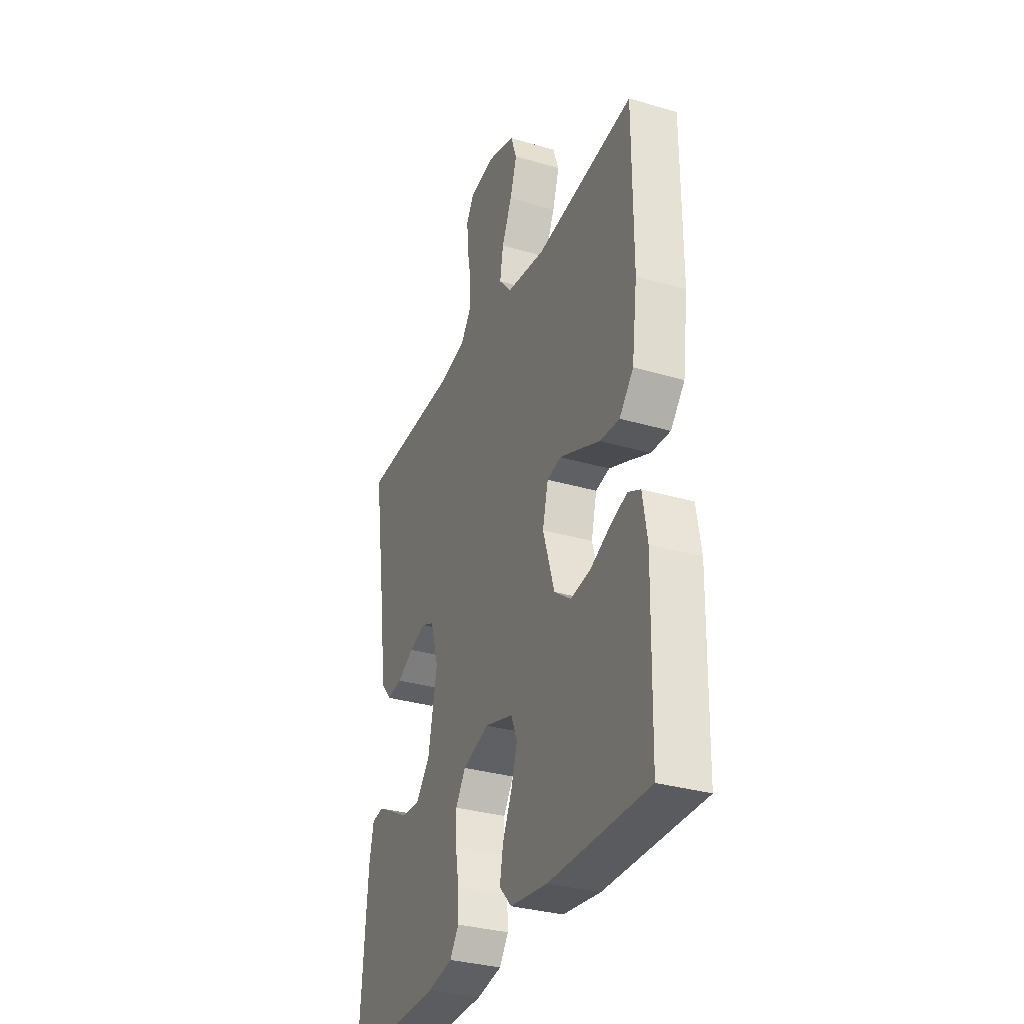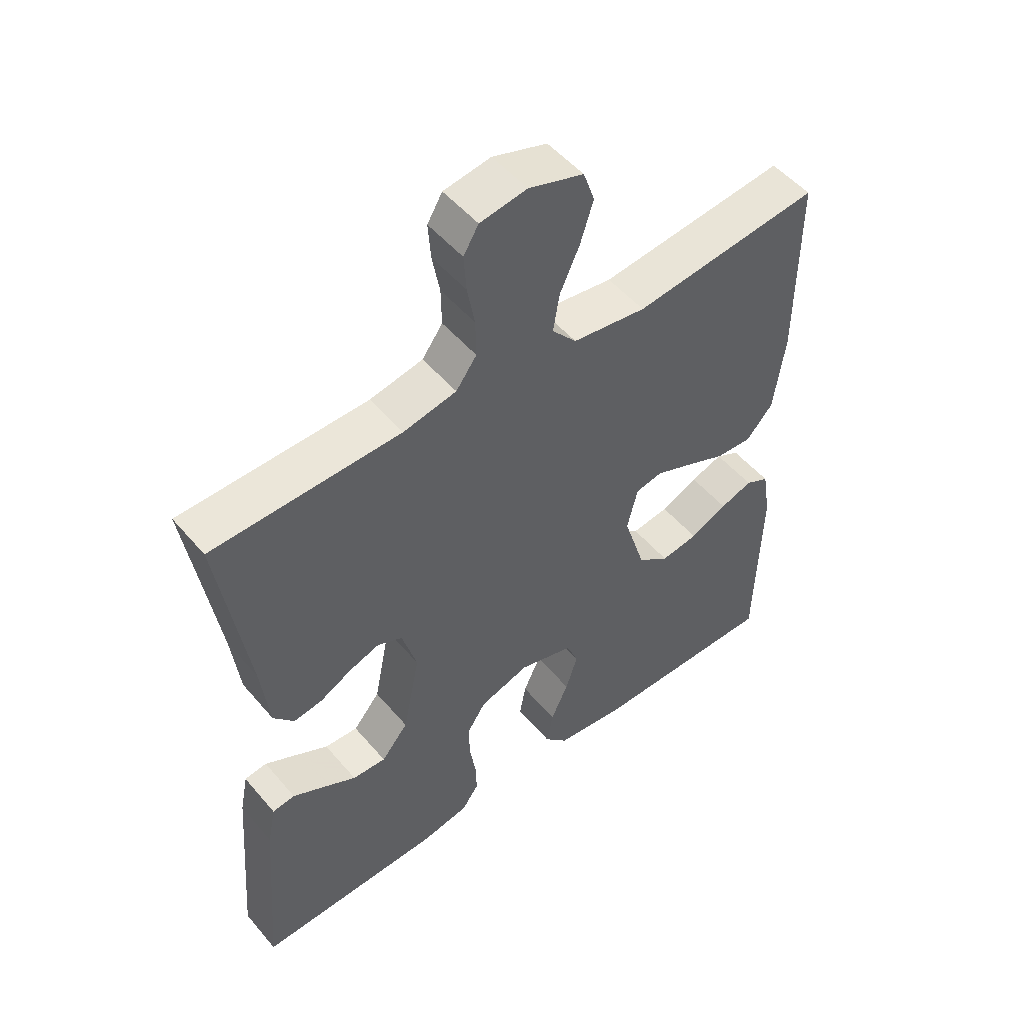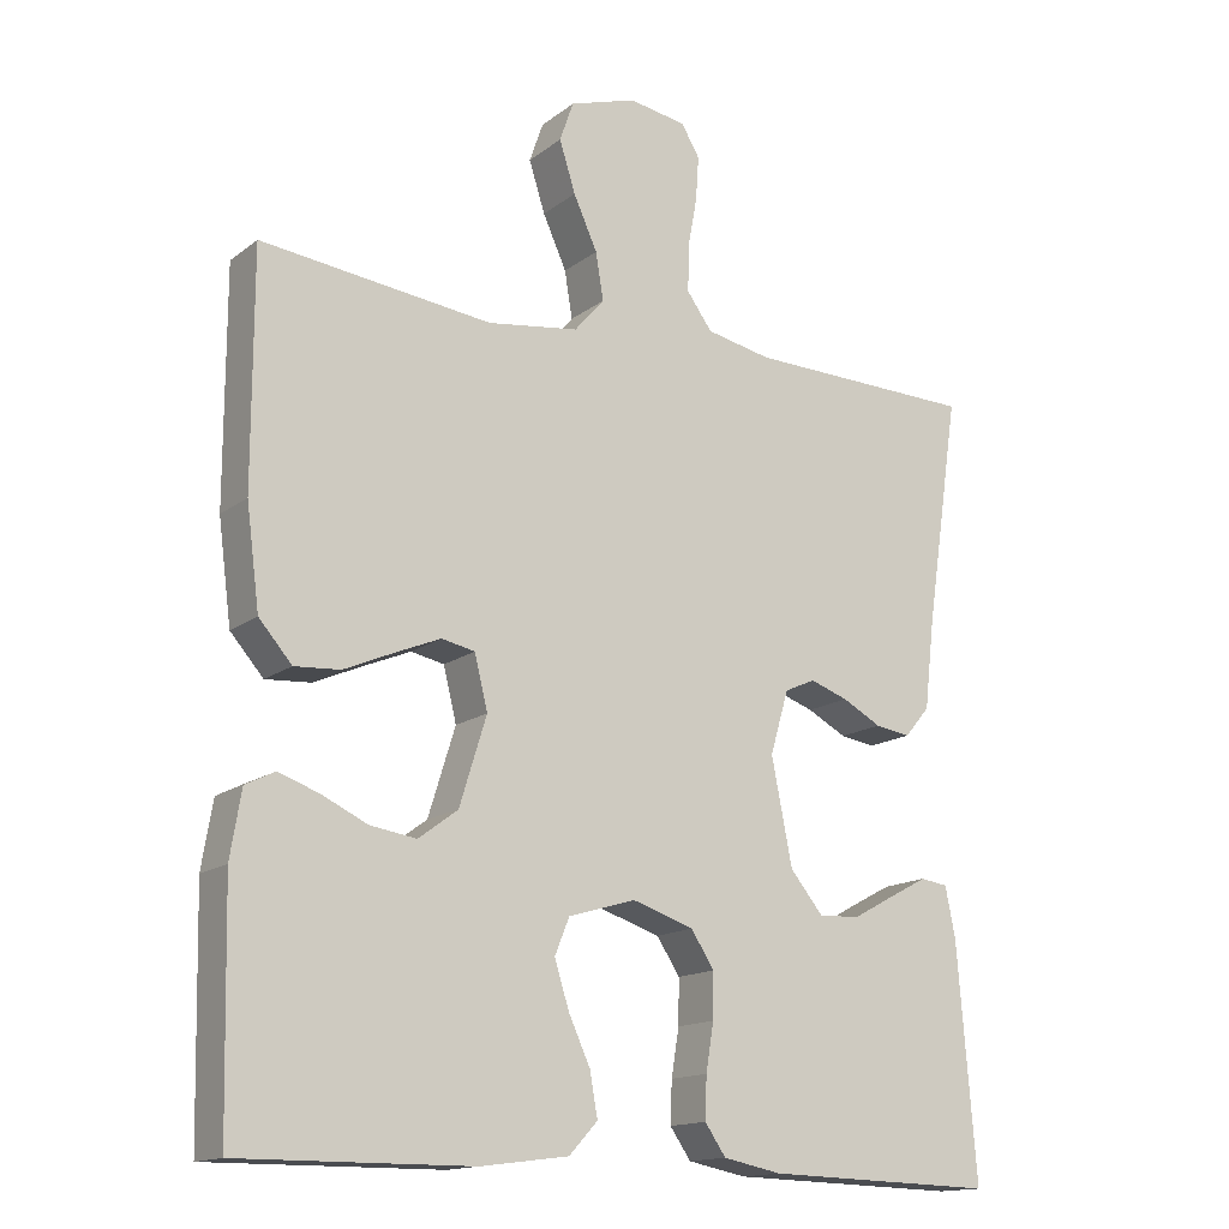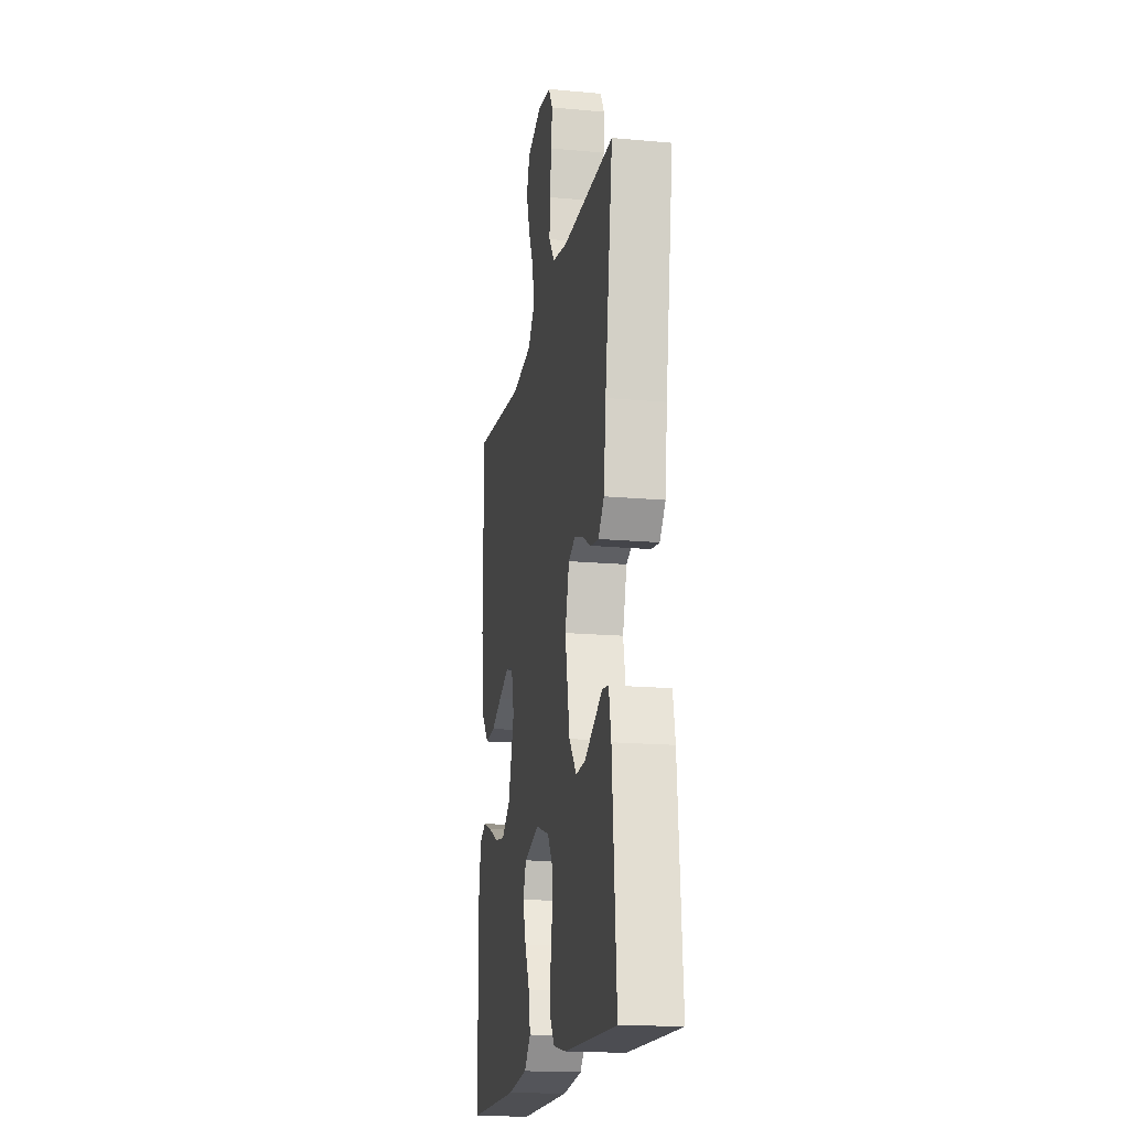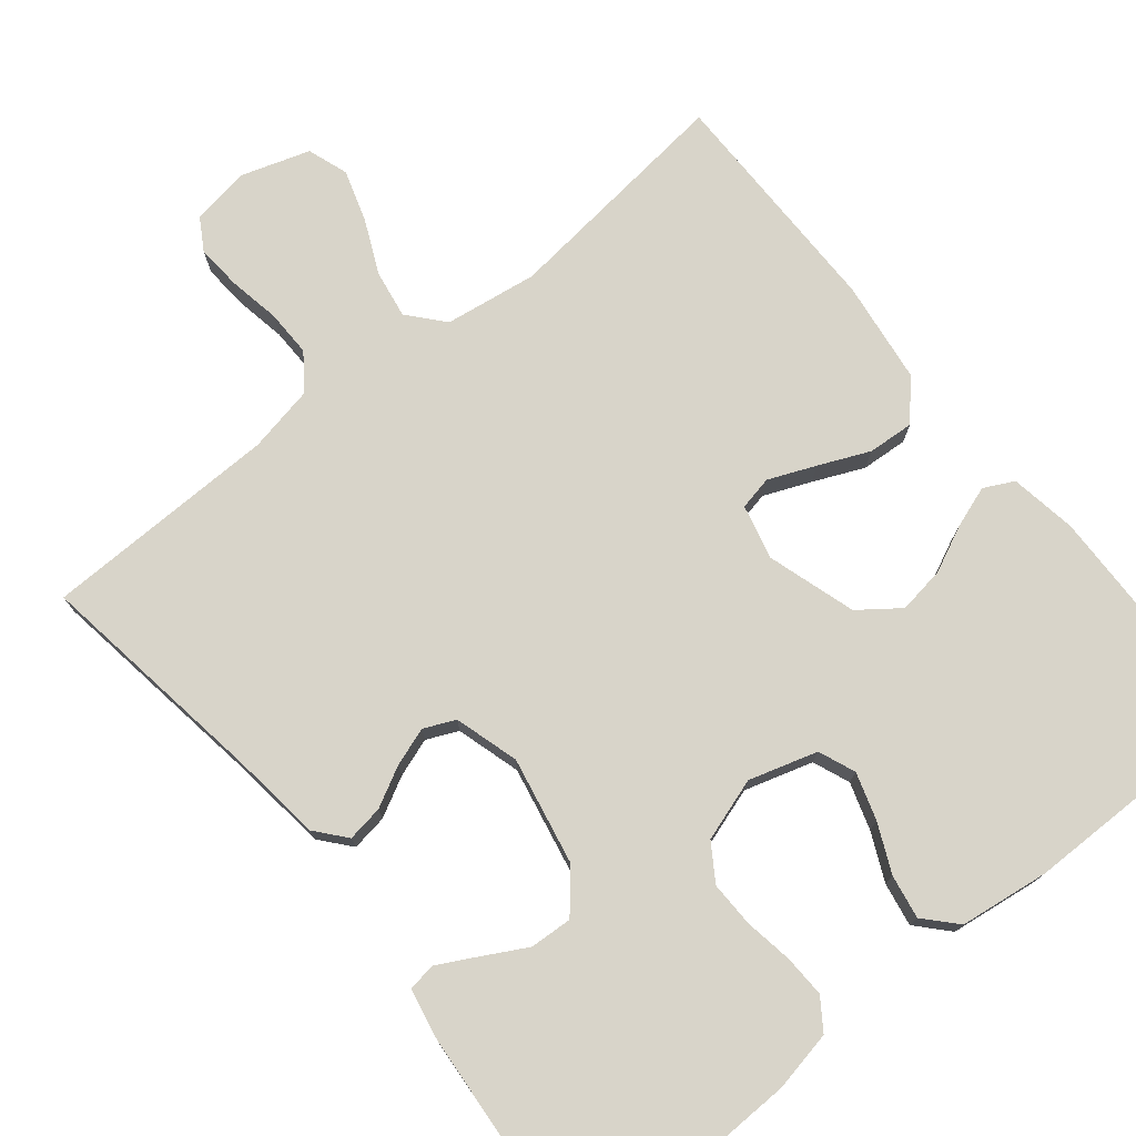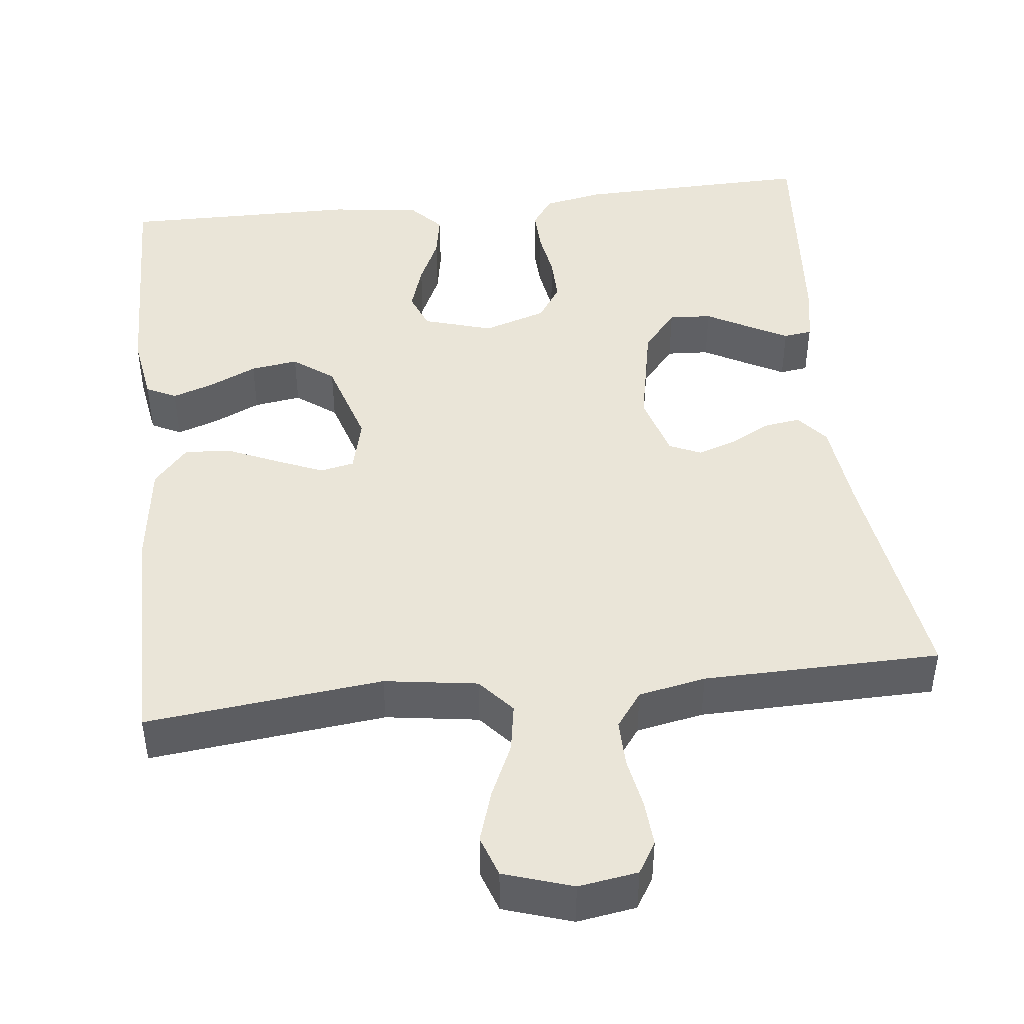
<metadata>
{"format":"obj","ext":"obj","renderer":"f3d","projection":"perspective","resolution":1024,"background":"white","views":[{"elev":-32.6,"azim":-112.2,"up":"+Z"},{"elev":51.4,"azim":141.1,"up":"+Z"},{"elev":-15.2,"azim":-33.3,"up":"+Z"},{"elev":-17.8,"azim":79.9,"up":"+Z"},{"elev":75.3,"azim":141.0,"up":"+Y"},{"elev":45.0,"azim":-6.3,"up":"+Y"}]}
</metadata>
<code>
v -0.5 0.07 0.5
v -0.2 0.07 0.466
v -0.082 0.07 0.483
v -0.043 0.07 0.528
v -0.053 0.07 0.589
v -0.084 0.07 0.657
v -0.105 0.07 0.723
v -0.087 0.07 0.775
v 0 0.07 0.803
v 0.075 0.07 0.791
v 0.099 0.07 0.751
v 0.095 0.07 0.693
v 0.083 0.07 0.628
v 0.082 0.07 0.568
v 0.115 0.07 0.523
v 0.2 0.07 0.506
v 0.5 0.07 0.5
v 0.455 0.07 0.2
v 0.442 0.07 0.088
v 0.409 0.07 0.049
v 0.363 0.07 0.056
v 0.312 0.07 0.083
v 0.263 0.07 0.1
v 0.223 0.07 0.082
v 0.199 0.07 0
v 0.226 0.07 -0.136
v 0.269 0.07 -0.188
v 0.323 0.07 -0.185
v 0.378 0.07 -0.155
v 0.427 0.07 -0.129
v 0.463 0.07 -0.134
v 0.476 0.07 -0.2
v 0.5 0.07 -0.5
v 0.2 0.07 -0.492
v 0.124 0.07 -0.477
v 0.097 0.07 -0.438
v 0.099 0.07 -0.384
v 0.109 0.07 -0.323
v 0.11 0.07 -0.265
v 0.08 0.07 -0.219
v 0 0.07 -0.193
v -0.087 0.07 -0.219
v -0.106 0.07 -0.266
v -0.087 0.07 -0.326
v -0.059 0.07 -0.387
v -0.049 0.07 -0.443
v -0.086 0.07 -0.483
v -0.2 0.07 -0.498
v -0.5 0.07 -0.5
v -0.507 0.07 -0.2
v -0.493 0.07 -0.115
v -0.455 0.07 -0.096
v -0.403 0.07 -0.114
v -0.343 0.07 -0.142
v -0.283 0.07 -0.151
v -0.232 0.07 -0.113
v -0.197 0.07 0
v -0.214 0.07 0.069
v -0.257 0.07 0.078
v -0.317 0.07 0.053
v -0.381 0.07 0.025
v -0.44 0.07 0.021
v -0.483 0.07 0.07
v -0.5 0.07 0.2
v -0.5 0 0.5
v -0.2 0 0.466
v -0.082 0 0.483
v -0.043 0 0.528
v -0.053 0 0.589
v -0.084 0 0.657
v -0.105 0 0.723
v -0.087 0 0.775
v 0 0 0.803
v 0.075 0 0.791
v 0.099 0 0.751
v 0.095 0 0.693
v 0.083 0 0.628
v 0.082 0 0.568
v 0.115 0 0.523
v 0.2 0 0.506
v 0.5 0 0.5
v 0.455 0 0.2
v 0.442 0 0.088
v 0.409 0 0.049
v 0.363 0 0.056
v 0.312 0 0.083
v 0.263 0 0.1
v 0.223 0 0.082
v 0.199 0 0
v 0.226 0 -0.136
v 0.269 0 -0.188
v 0.323 0 -0.185
v 0.378 0 -0.155
v 0.427 0 -0.129
v 0.463 0 -0.134
v 0.476 0 -0.2
v 0.5 0 -0.5
v 0.2 0 -0.492
v 0.124 0 -0.477
v 0.097 0 -0.438
v 0.099 0 -0.384
v 0.109 0 -0.323
v 0.11 0 -0.265
v 0.08 0 -0.219
v 0 0 -0.193
v -0.087 0 -0.219
v -0.106 0 -0.266
v -0.087 0 -0.326
v -0.059 0 -0.387
v -0.049 0 -0.443
v -0.086 0 -0.483
v -0.2 0 -0.498
v -0.5 0 -0.5
v -0.507 0 -0.2
v -0.493 0 -0.115
v -0.455 0 -0.096
v -0.403 0 -0.114
v -0.343 0 -0.142
v -0.283 0 -0.151
v -0.232 0 -0.113
v -0.197 0 0
v -0.214 0 0.069
v -0.257 0 0.078
v -0.317 0 0.053
v -0.381 0 0.025
v -0.44 0 0.021
v -0.483 0 0.07
v -0.5 0 0.2
f 63 64 1 2
f 60 61 62 63
f 59 60 63 2
f 58 59 2 3
f 57 58 3 4
f 51 52 53 54
f 49 50 51 54
f 49 54 55
f 48 49 55 56
f 44 45 46 47
f 43 44 47 48
f 42 43 48 56
f 35 36 37 38
f 35 38 39
f 34 35 39
f 33 34 39
f 32 33 39 40
f 28 29 30 31
f 28 31 32
f 27 28 32 40
f 19 20 21 22
f 18 19 22 23
f 16 17 18 23
f 15 16 23 24
f 10 11 12 13
f 10 13 14
f 9 10 14
f 8 9 14
f 5 6 7 8
f 5 8 14 15
f 41 42 56 57
f 41 57 4
f 26 27 40 41
f 25 26 41 4
f 15 24 25
f 4 5 15 25
f 66 65 128 127
f 127 126 125 124
f 66 127 124 123
f 67 66 123 122
f 68 67 122 121
f 118 117 116 115
f 118 115 114 113
f 119 118 113
f 120 119 113 112
f 111 110 109 108
f 112 111 108 107
f 120 112 107 106
f 102 101 100 99
f 103 102 99
f 103 99 98
f 103 98 97
f 104 103 97 96
f 95 94 93 92
f 96 95 92
f 104 96 92 91
f 86 85 84 83
f 87 86 83 82
f 87 82 81 80
f 88 87 80 79
f 77 76 75 74
f 78 77 74
f 78 74 73
f 78 73 72
f 72 71 70 69
f 79 78 72 69
f 121 120 106 105
f 68 121 105
f 105 104 91 90
f 68 105 90 89
f 89 88 79
f 89 79 69 68
f 1 65 66 2
f 2 66 67 3
f 3 67 68 4
f 4 68 69 5
f 5 69 70 6
f 6 70 71 7
f 7 71 72 8
f 8 72 73 9
f 9 73 74 10
f 10 74 75 11
f 11 75 76 12
f 12 76 77 13
f 13 77 78 14
f 14 78 79 15
f 15 79 80 16
f 16 80 81 17
f 17 81 82 18
f 18 82 83 19
f 19 83 84 20
f 20 84 85 21
f 21 85 86 22
f 22 86 87 23
f 23 87 88 24
f 24 88 89 25
f 25 89 90 26
f 26 90 91 27
f 27 91 92 28
f 28 92 93 29
f 29 93 94 30
f 30 94 95 31
f 31 95 96 32
f 32 96 97 33
f 33 97 98 34
f 34 98 99 35
f 35 99 100 36
f 36 100 101 37
f 37 101 102 38
f 38 102 103 39
f 39 103 104 40
f 40 104 105 41
f 41 105 106 42
f 42 106 107 43
f 43 107 108 44
f 44 108 109 45
f 45 109 110 46
f 46 110 111 47
f 47 111 112 48
f 48 112 113 49
f 49 113 114 50
f 50 114 115 51
f 51 115 116 52
f 52 116 117 53
f 53 117 118 54
f 54 118 119 55
f 55 119 120 56
f 56 120 121 57
f 57 121 122 58
f 58 122 123 59
f 59 123 124 60
f 60 124 125 61
f 61 125 126 62
f 62 126 127 63
f 63 127 128 64
f 64 128 65 1

</code>
